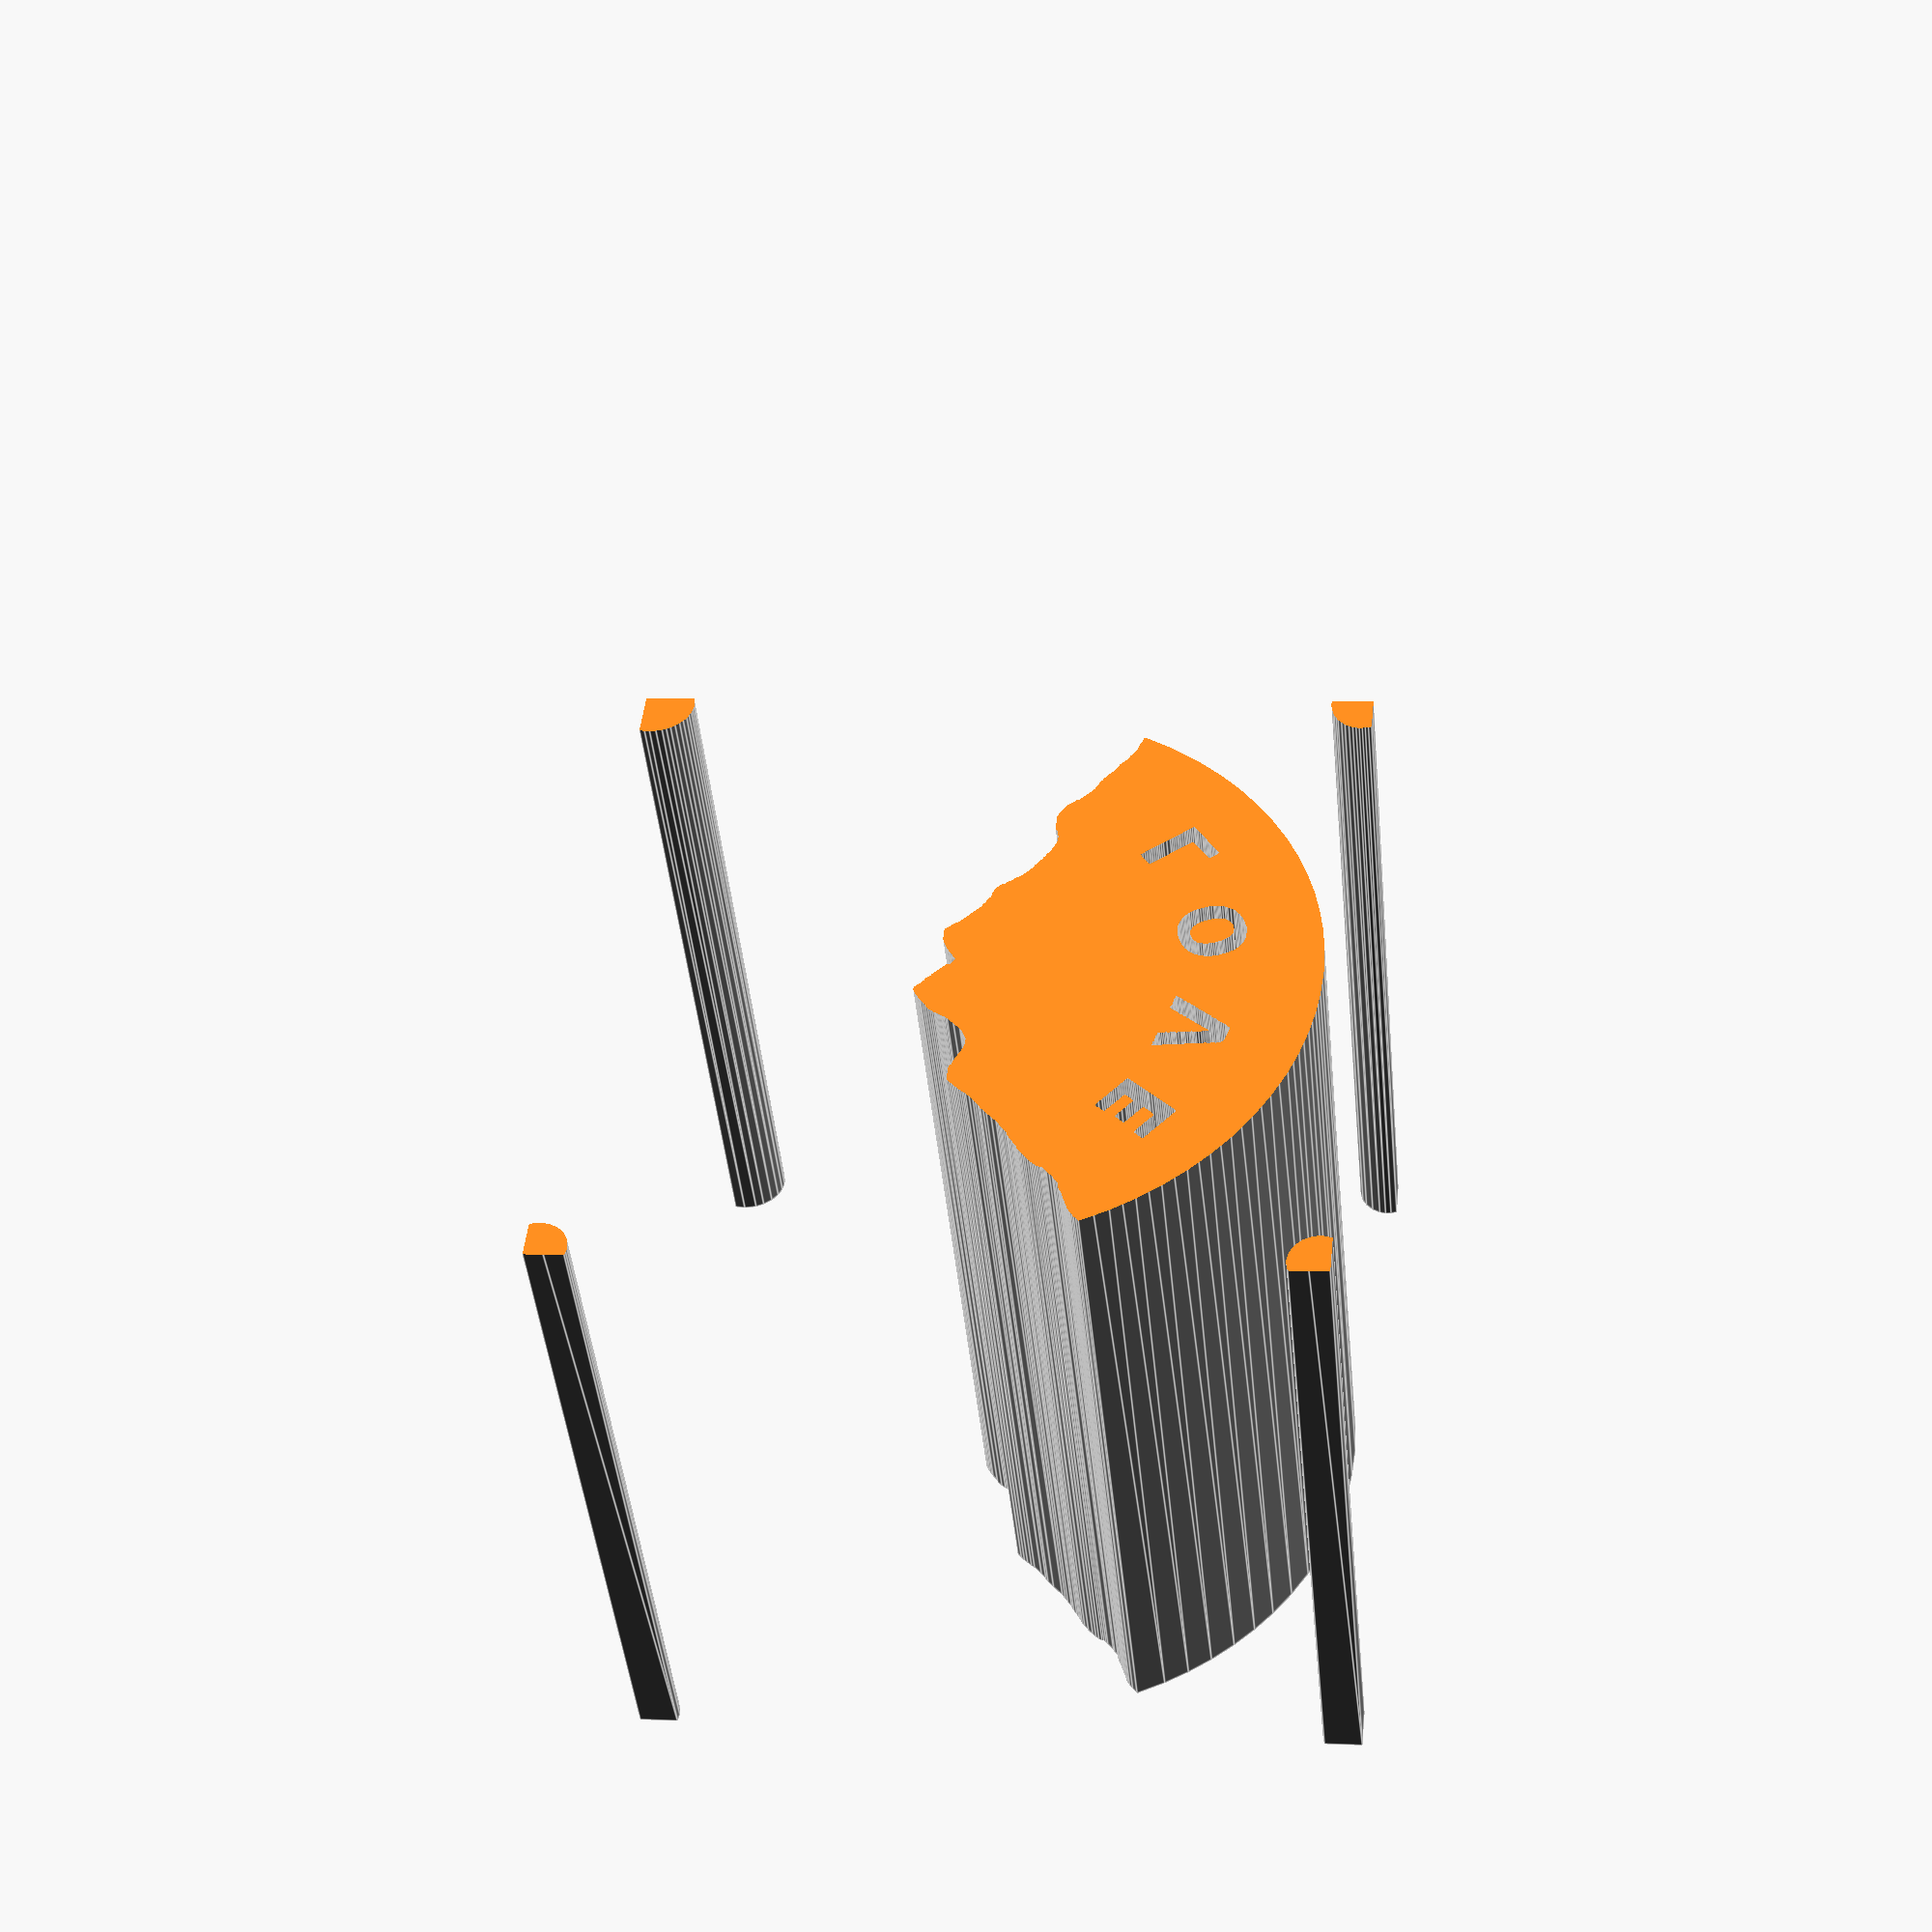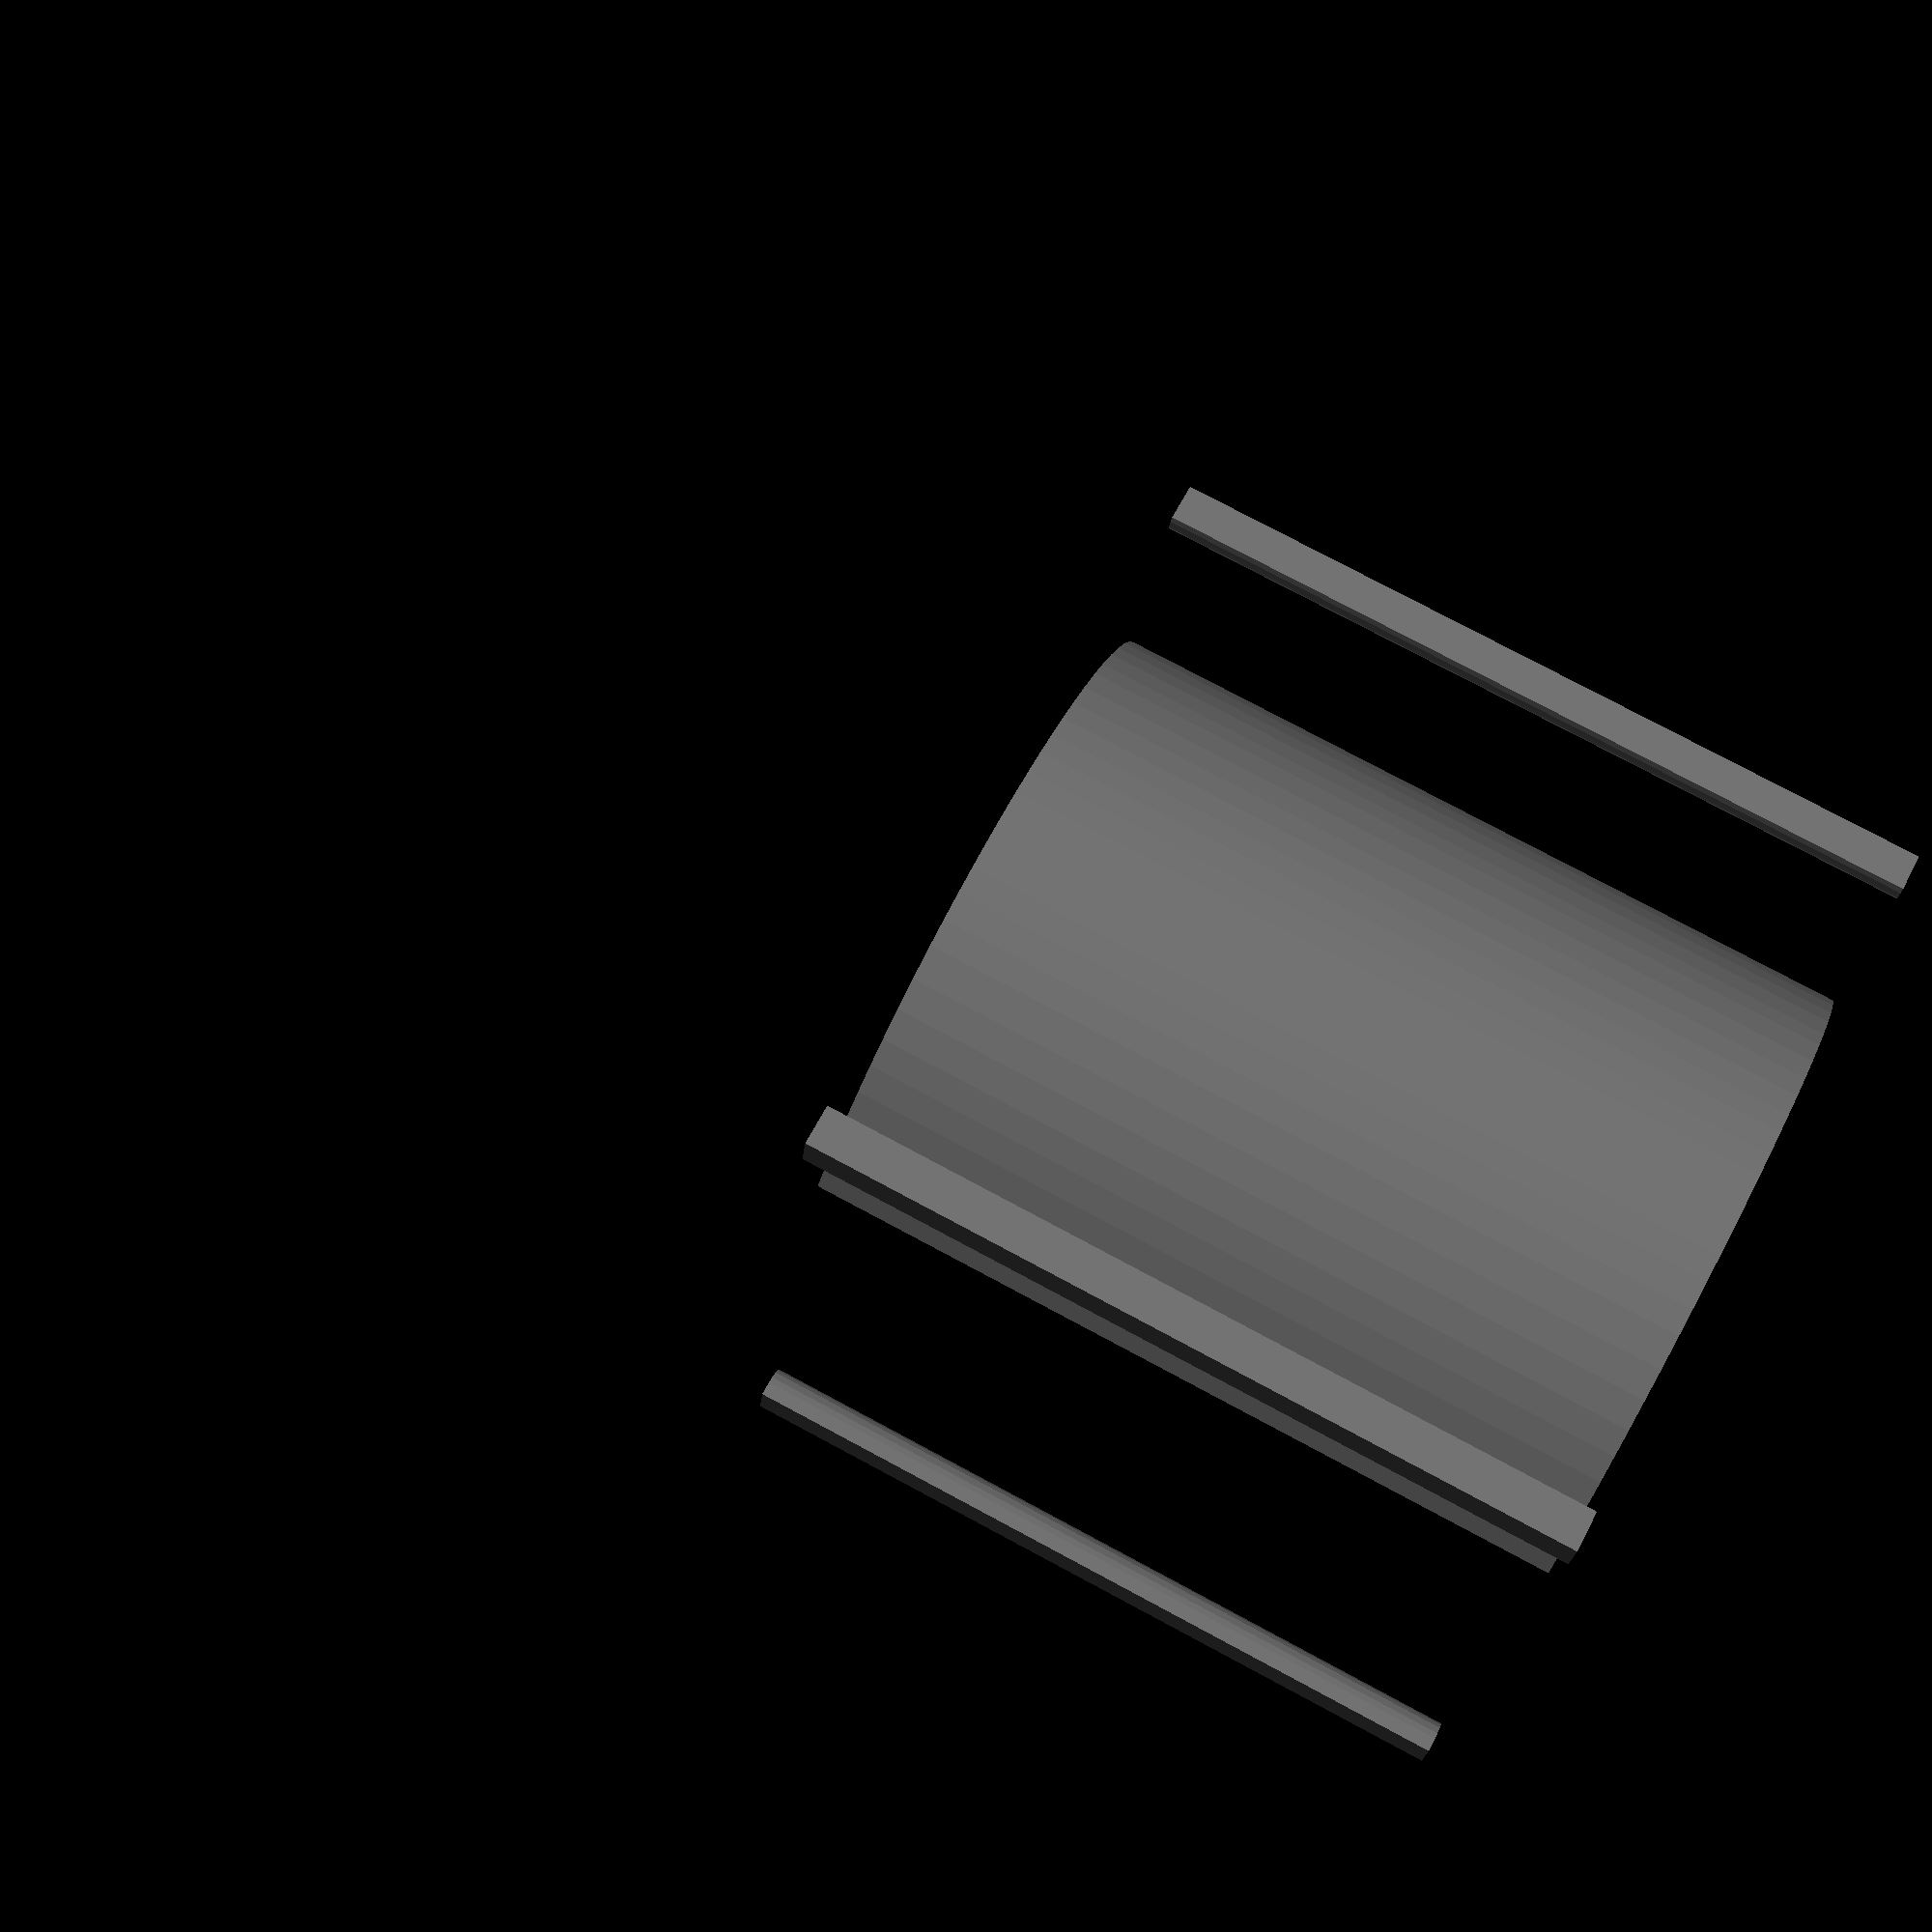
<openscad>
module mcGreen2_1()
{
 /* Generated by trace2scad version 20150415
    http://aggregate.org/MAKE/TRACE2SCAD/
    Optimized model has 634/3036 original points
 */
 color([0.5, 0.5, 0.5])
 assign(minx=0) /* polygon minx=0 */
 assign(miny=0) /* polygon miny=0 */
 assign(maxx=20000) /* polygon maxx=20000 */
 assign(maxy=20000) /* polygon maxy=20000 */
 assign(dx=maxx-minx)
 assign(dy=maxy-miny)
 assign(maxd=((dx>dy)?dx:dy))
 scale([1/maxd, 1/maxd, 1])
 translate([-minx-dx/2, -miny-dy/2, 0])
 linear_extrude(height=1, convexity=634)
 union() {
  union() {
   polygon([[0,19333],[0,18666],[218,18620],[346,18615],[568,18654],[793,18751],[1000,18918],[1172,19145],[1269,19368],[1327,19707],[1290,20000],[0,20000]], convexity=5);
   polygon([[19008,19969],[18999,19938],[18965,19720],[19002,19478],[19102,19263],[19243,19101],[19448,18971],[19623,18920],[19788,18905],[20000,18940],[20000,20000],[19017,20000]], convexity=6);
   union() {
    difference() {
     polygon([[10796,11275],[10784,11265],[10747,11265],[10660,11167],[10602,11110],[10515,11033],[10479,11035],[10390,10940],[10354,10875],[10317,10875],[10213,10780],[9960,10537],[9950,10489],[9940,10440],[9883,10390],[9823,10350],[9753,10310],[9732,10310],[9653,10390],[9612,10390],[9530,10465],[9473,10505],[9392,10565],[9343,10585],[9304,10604],[9268,10621],[9188,10660],[9149,10680],[9069,10700],[9023,10710],[8737,10720],[8698,10700],[8677,10700],[8590,10603],[8483,10465],[8435,10417],[8435,10378],[8142,10095],[8083,10055],[7817,9800],[7780,9802],[7712,9745],[7663,9725],[7588,9705],[7486,9605],[7376,9595],[7265,9560],[7176,9510],[7157,9510],[7070,9412],[7030,9363],[7030,9322],[6910,9185],[6910,9147],[6775,9013],[6775,8972],[6715,8903],[6522,8710],[6422,8630],[6353,8570],[6312,8570],[6258,8515],[6222,8515],[6092,8395],[6043,8375],[6023,8375],[5965,8318],[5930,8320],[5796,8210],[5618,8135],[5467,8075],[5366,8050],[5228,8054],[5057,8098],[4953,8156],[4496,8156],[4393,8115],[4108,7964],[4020,7868],[3903,7720],[3845,7662],[3845,7622],[3552,7340],[3437,7245],[3389,7225],[3369,7225],[3297,7165],[3248,7145],[3169,7125],[3092,7050],[3058,7050],[2967,6970],[2897,6930],[2732,6775],[2652,6715],[2603,6695],[2564,6676],[2527,6659],[2509,6660],[2270,6439],[2260,6446],[2215,6405],[2168,6395],[2097,6345],[1986,6265],[1943,6230],[1893,6220],[1816,6200],[1738,6180],[1678,6160],[1609,6130],[1493,6090],[1459,6061],[1844,5343],[2335,4598],[2891,3908],[3428,3352],[4062,2801],[4564,2428],[5253,1993],[5932,1640],[6580,1365],[7220,1148],[7833,986],[8516,855],[9163,778],[9956,738],[10845,785],[11467,865],[12150,1000],[12875,1203],[13533,1441],[14348,1819],[15063,2235],[15738,2708],[16305,3183],[16844,3713],[17358,4305],[17798,4910],[18184,5534],[18557,6270],[18412,6405],[18298,6500],[18230,6540],[18183,6570],[18153,6600],[18103,6610],[18033,6640],[17974,6659],[17936,6677],[17899,6695],[17843,6715],[17742,6755],[17653,6785],[17563,6835],[17524,6854],[17488,6871],[17453,6890],[17343,6900],[17312,6910],[17202,7010],[17143,7050],[16949,7225],[16892,7280],[16835,7347],[16825,7398],[16795,7486],[16715,7579],[16640,7672],[16502,7810],[16368,7925],[16267,8005],[16218,8045],[16177,8045],[16128,8085],[16071,8122],[15992,8180],[15857,8280],[15763,8335],[15712,8355],[15574,8475],[15554,8475],[15460,8553],[15335,8650],[15070,8927],[14899,9100],[14800,9168],[14630,9313],[14410,9533],[14355,9622],[14255,9743],[14175,9842],[14077,9940],[13953,10055],[13903,10065],[13542,10075],[13503,10055],[13482,10055],[13423,9995],[13376,9988],[13283,9950],[13232,9940],[13182,9900],[13133,9880],[13052,9860],[13013,9820],[12963,9810],[12900,9783],[12883,9765],[12813,9755],[12753,9735],[12549,9725],[12506,9745],[12430,9783],[12393,9800],[12353,9820],[12253,9880],[12207,9914],[11855,10287],[11775,10378],[11775,10418],[11735,10457],[11725,10508],[11688,10565],[11660,10610],[11640,10649],[11570,10758],[11452,10895],[11372,10915],[11230,11050],[11173,11090],[11092,11150],[11013,11200],[10972,11230],[10910,11265],[10837,11285],[10808,11285]], convexity=54);
     polygon([[14766,6176],[14800,6143],[14800,6122],[14880,6033],[14937,5965],[14747,5800],[14647,5720],[14530,5623],[14433,5545],[14370,5486],[14430,5407],[14505,5312],[14568,5250],[14687,5350],[14783,5425],[14998,5605],[15092,5680],[15190,5583],[15290,5463],[15307,5435],[15213,5350],[15092,5250],[14998,5175],[14895,5093],[14782,4997],[14763,4984],[14860,4877],[14935,4783],[15025,4690],[15135,4782],[15233,4860],[15332,4940],[15445,5035],[15542,5115],[15618,5160],[15690,5077],[15790,4956],[15816,4909],[15758,4860],[15663,4785],[15542,4685],[15444,4605],[15353,4530],[15232,4430],[15138,4355],[15037,4275],[14916,4175],[14874,4156],[14822,4215],[14725,4333],[14645,4433],[14570,4527],[14470,4647],[14392,4745],[14267,4896],[14217,4956],[14140,5052],[14060,5152],[13960,5273],[13885,5368],[13810,5462],[13903,5545],[14003,5625],[14097,5700],[14218,5800],[14312,5875],[14412,5955],[14527,6050],[14732,6210]], convexity=14);
     polygon([[5905,5798],[5922,5780],[5943,5780],[6013,5720],[6092,5660],[6186,5585],[6228,5556],[6224,5514],[6165,5446],[6090,5352],[6030,5273],[5950,5172],[5895,5098],[5815,4998],[5755,4917],[5680,4822],[5620,4743],[5560,4663],[5483,4566],[5408,4458],[5495,4393],[5543,4355],[5622,4295],[5723,4215],[5797,4160],[5975,4020],[6002,3988],[5975,3943],[5870,3811],[5801,3740],[5723,3795],[5683,3825],[5583,3905],[5455,4002],[5408,4040],[5327,4100],[5232,4175],[5153,4235],[4983,4370],[4882,4450],[4843,4480],[4920,4568],[4980,4648],[5035,4722],[5115,4823],[5175,4902],[5250,4997],[5310,5077],[5445,5248],[5525,5348],[5585,5428],[5660,5523],[5720,5602],[5800,5703],[5888,5815]], convexity=10);
     polygon([[12673,4934],[12669,4913],[12663,4880],[12669,4798],[12658,4714],[12649,4635],[12654,4599],[12645,4548],[12634,4419],[12649,4404],[12632,4329],[12614,4237],[12625,4191],[12609,4116],[12602,4020],[12603,3950],[12575,3795],[12596,3755],[12583,3691],[12556,3583],[12584,3543],[12567,3474],[12559,3428],[12540,3361],[12565,3338],[12545,3260],[12516,3150],[12392,3105],[12313,3085],[12263,3075],[12154,3025],[12049,3016],[12018,3019],[11995,3061],[11980,3049],[11970,3090],[11935,3119],[11909,3145],[11852,3240],[11798,3324],[11745,3359],[11717,3413],[11672,3508],[11617,3530],[11577,3608],[11521,3685],[11462,3752],[11405,3851],[11305,3962],[11280,3986],[11264,4040],[11216,4080],[11188,4137],[11131,4208],[11104,4275],[11083,4270],[11036,4338],[10995,4379],[10962,4451],[10956,4470],[11033,4480],[11082,4510],[11153,4520],[11249,4540],[11353,4586],[11403,4554],[11440,4504],[11487,4434],[11518,4393],[11535,4355],[11574,4341],[11603,4263],[11634,4249],[11666,4165],[11706,4153],[11736,4085],[11774,4063],[11801,3987],[11831,3962],[11868,3917],[11899,3864],[11928,3823],[11951,3789],[12010,3719],[12070,3629],[12154,3514],[12158,3531],[12155,3630],[12173,3731],[12174,3868],[12199,3935],[12171,3973],[12185,4038],[12209,4144],[12190,4205],[12201,4252],[12226,4365],[12205,4425],[12212,4472],[12212,4499],[12241,4579],[12218,4612],[12230,4688],[12247,4781],[12248,4838],[12313,4840],[12352,4880],[12439,4890],[12528,4900],[12567,4940],[12651,4947],[12676,4955]], convexity=37);
     polygon([[8605,4624],[8613,4624],[8707,4615],[8766,4611],[8826,4595],[8899,4567],[8983,4540],[9071,4505],[9135,4465],[9166,4449],[9194,4433],[9255,4391],[9305,4365],[9300,4337],[9352,4298],[9383,4263],[9410,4230],[9450,4160],[9484,4094],[9527,3961],[9533,3904],[9542,3846],[9538,3670],[9516,3554],[9500,3493],[9470,3426],[9440,3338],[9418,3279],[9317,3120],[9269,3058],[9207,2997],[9115,2928],[8984,2858],[8918,2833],[8842,2821],[8580,2813],[8563,2829],[8510,2827],[8456,2840],[8296,2900],[8238,2920],[8182,2941],[8085,3007],[8054,3027],[8025,3046],[7932,3139],[7870,3209],[7790,3380],[7760,3452],[7744,3571],[7740,3628],[7742,3689],[7744,3745],[7765,3865],[7790,3933],[7820,4023],[7863,4139],[7887,4190],[7932,4265],[8004,4355],[8034,4393],[8094,4450],[8149,4487],[8234,4543],[8353,4590],[8413,4611],[8472,4618],[8598,4624]], convexity=10);
    }
    polygon([[8615,4272],[8598,4260],[8537,4246],[8399,4136],[8375,4100],[8325,4029],[8295,3970],[8262,3884],[8252,3855],[8216,3756],[8195,3642],[8190,3613],[8189,3582],[8189,3551],[8188,3531],[8210,3406],[8245,3347],[8306,3259],[8358,3227],[8426,3185],[8484,3166],[8571,3152],[8631,3155],[8725,3174],[8870,3279],[8947,3383],[8985,3446],[9005,3502],[9018,3534],[9047,3598],[9073,3690],[9087,3771],[9097,3840],[9094,3900],[9094,3922],[9072,4034],[9075,4052],[9022,4117],[9004,4143],[8951,4195],[8790,4272],[8632,4284]], convexity=12);
   }
   polygon([[55,1123],[13,1116],[0,1115],[0,0],[993,0],[1035,168],[1050,328],[1016,503],[918,718],[738,915],[558,1029],[308,1110],[98,1130]], convexity=6);
   polygon([[19638,1084],[19613,1080],[19440,1044],[19268,969],[19171,906],[19014,738],[18899,500],[18863,291],[18914,37],[18920,0],[20000,0],[20000,1034],[19790,1082],[19663,1089]], convexity=6);
  }
 }
}

module mcGreen2()
{
 /* all layers combined, scaled to within a 1mm cube */
 scale([1, 1, 1/1])
 difference() {
  union() {
   scale([1,1,2]) translate([0,0,-0.5]) mcGreen2_1();
  }
  translate([0,0,-2]) cube([2,2,4],center=true);
 }
}
mcGreen2();

</openscad>
<views>
elev=223.7 azim=263.7 roll=354.4 proj=p view=edges
elev=103.1 azim=11.1 roll=241.8 proj=p view=wireframe
</views>
